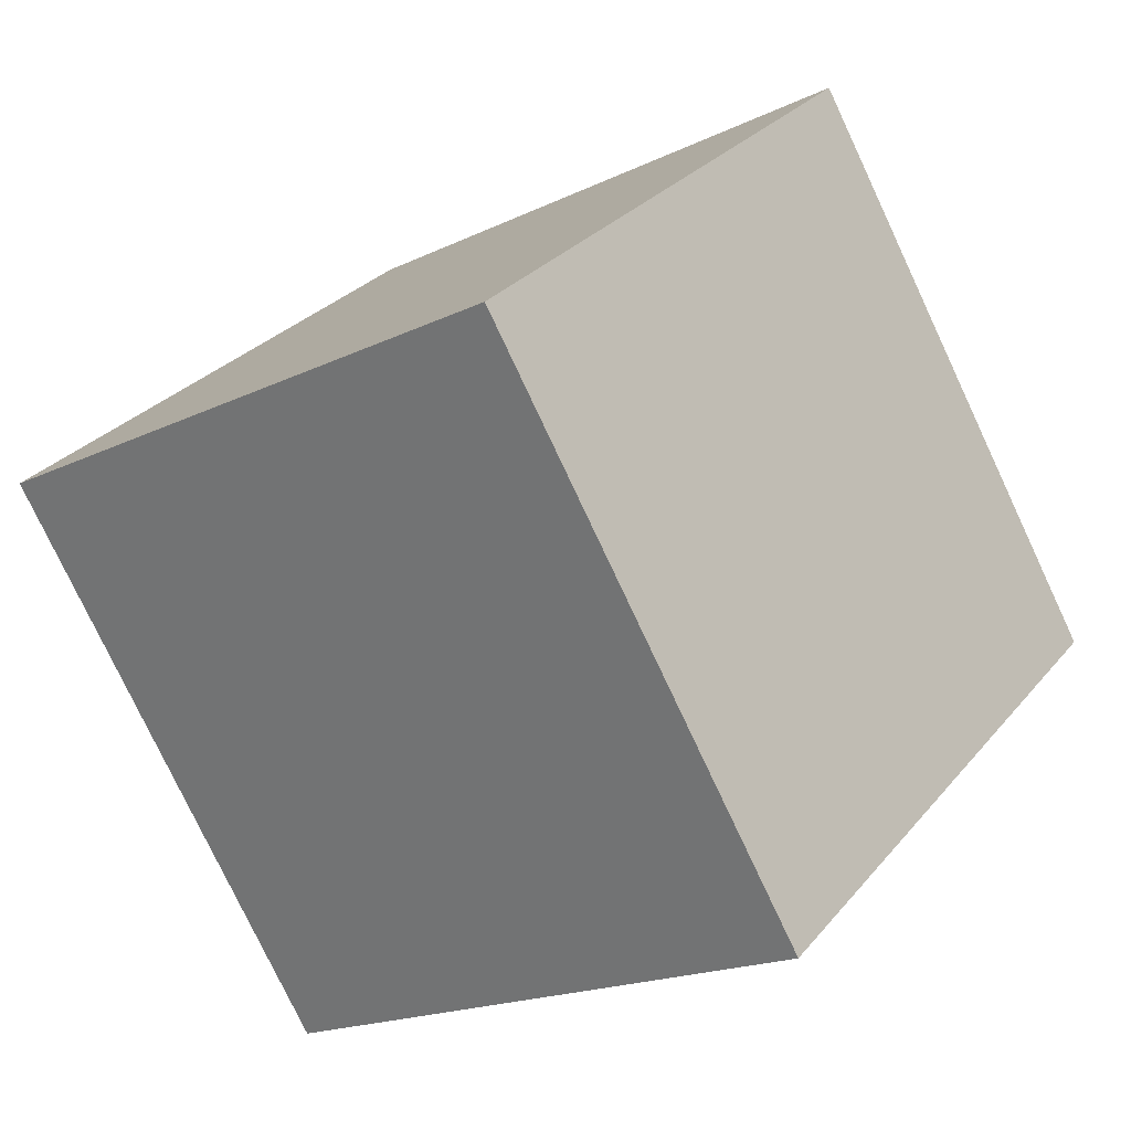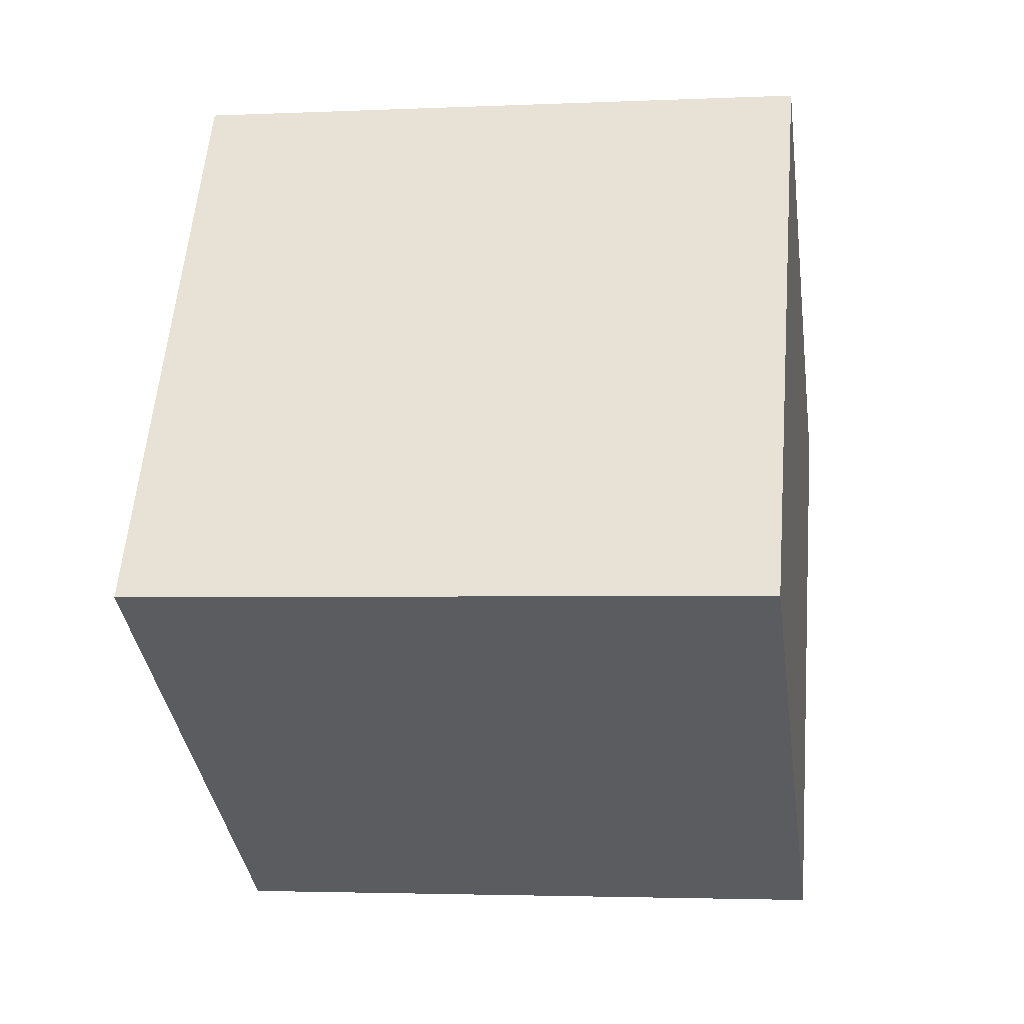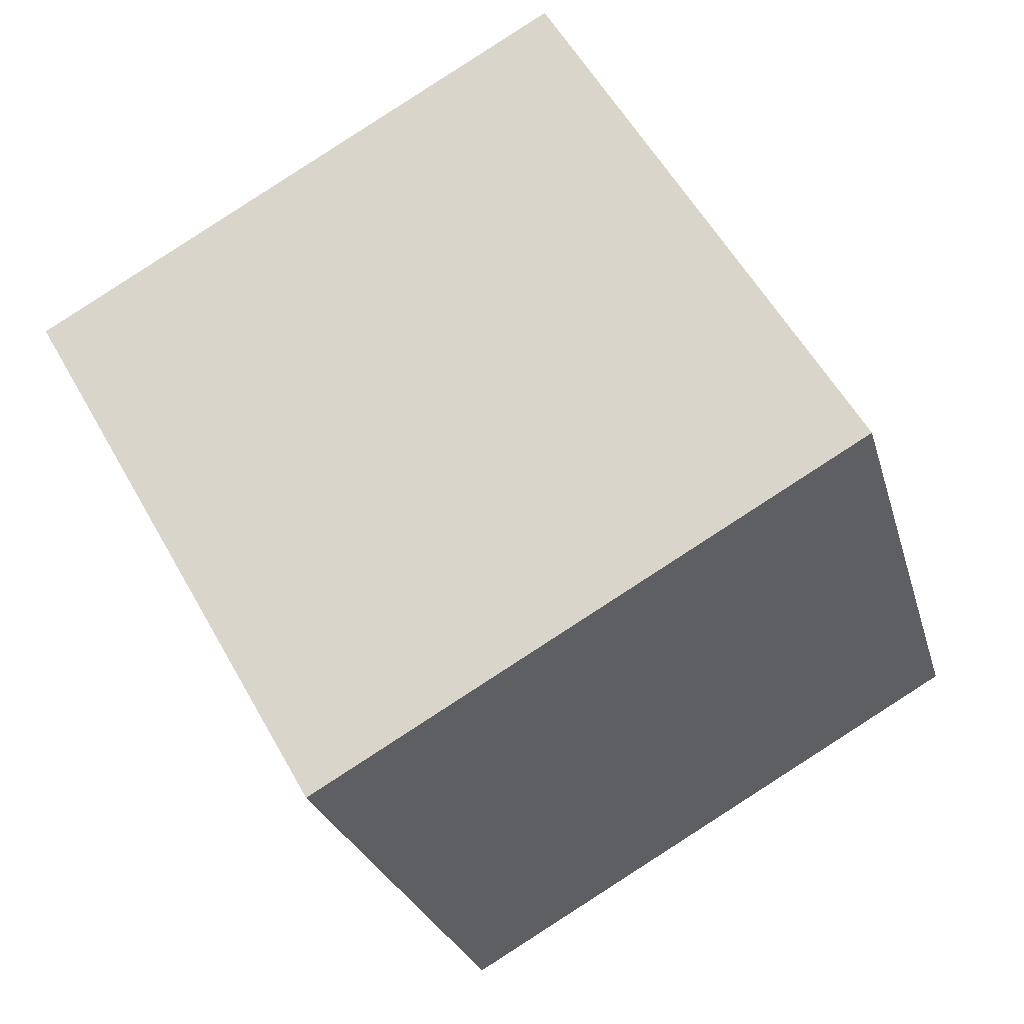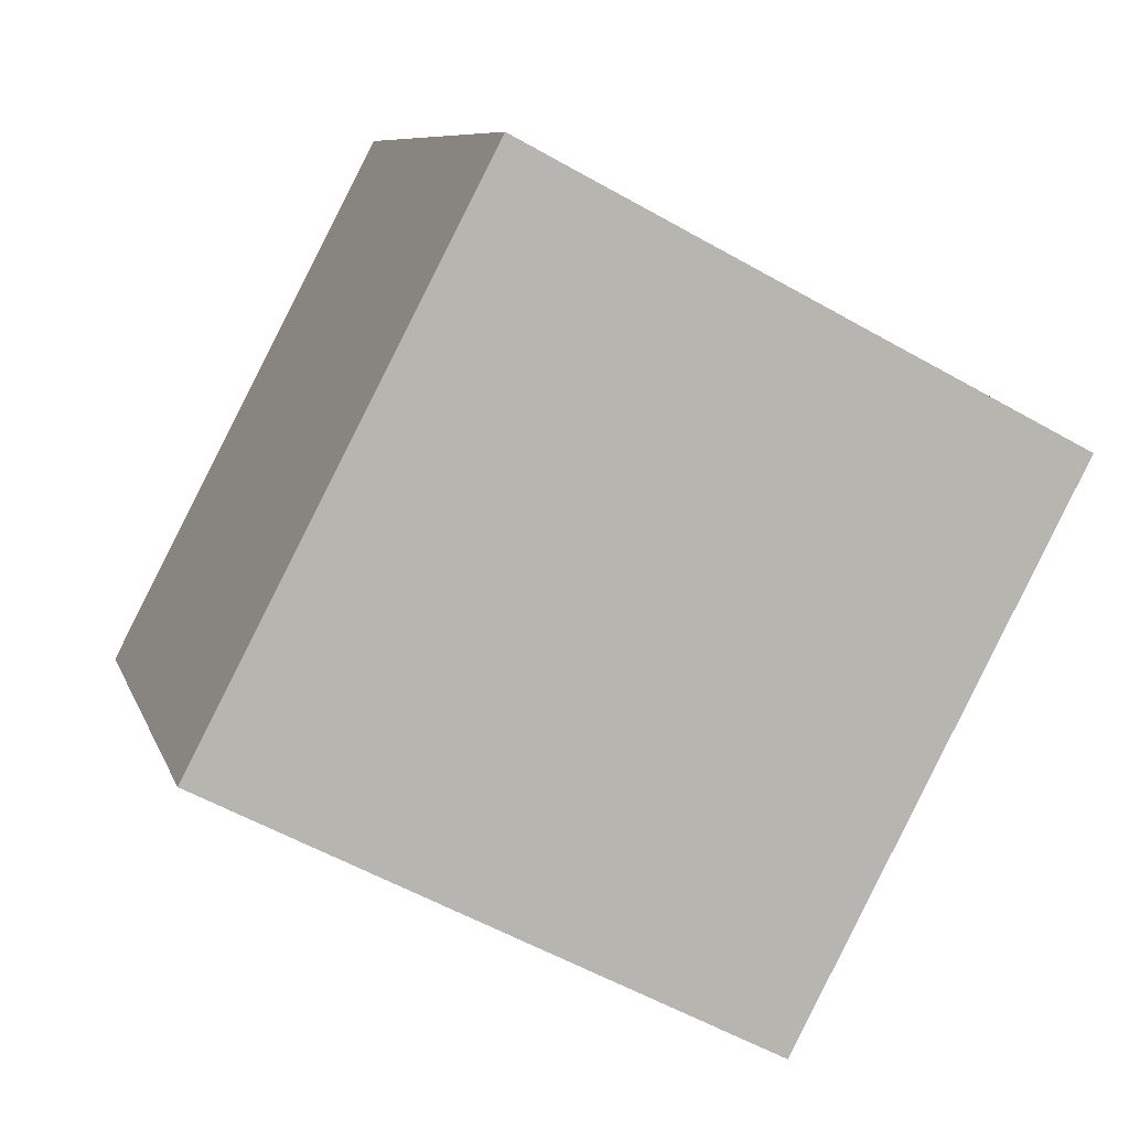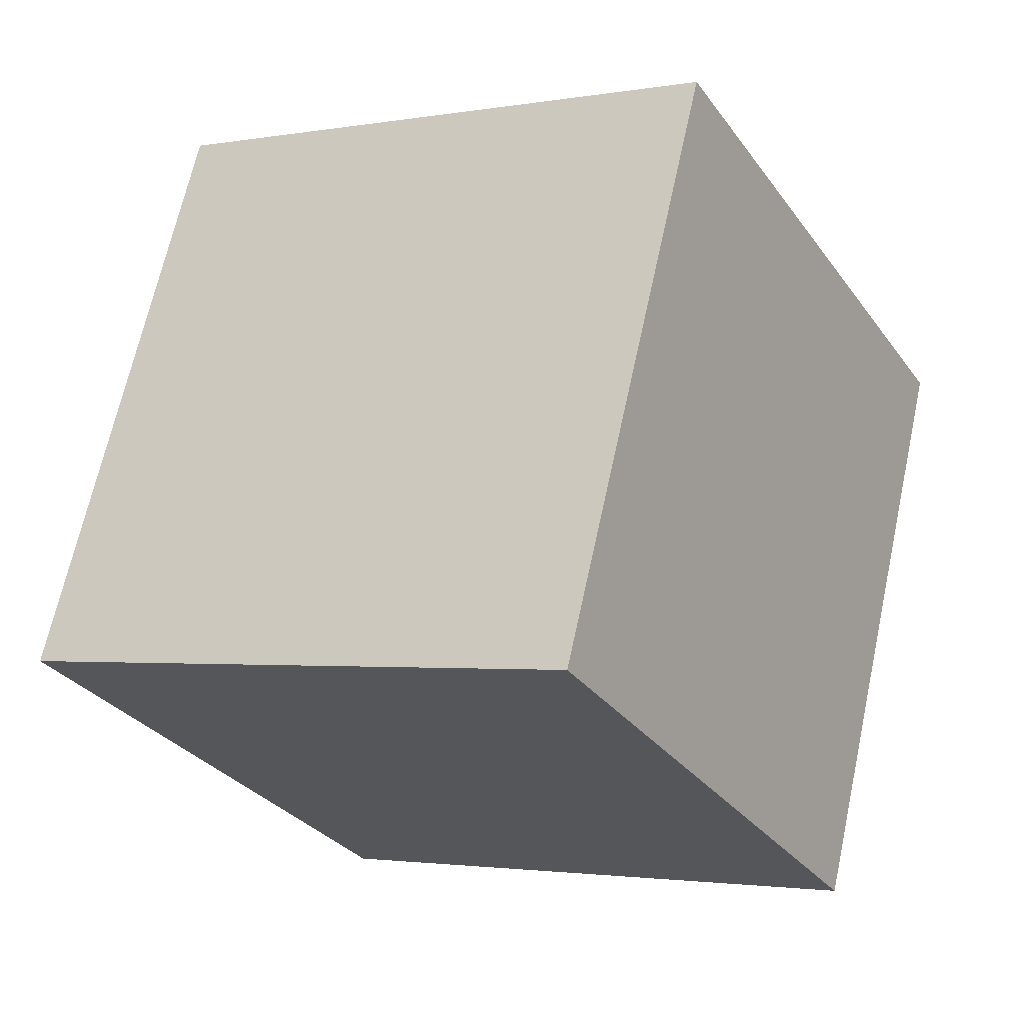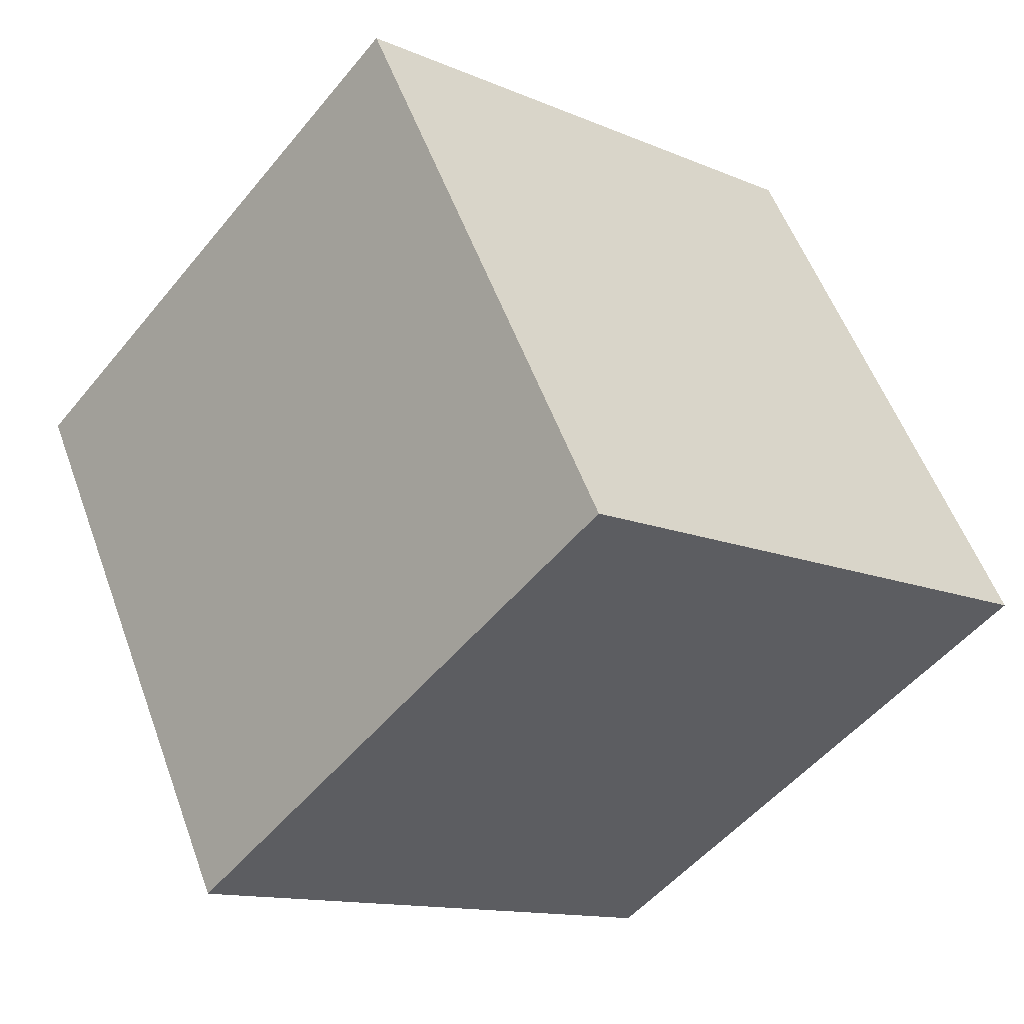
<metadata>
{"format":"obj","ext":"obj","renderer":"f3d","projection":"perspective","resolution":1024,"background":"white","views":[{"elev":28.3,"azim":121.9,"up":"+Z"},{"elev":-5.3,"azim":-170.5,"up":"+Y"},{"elev":-26.5,"azim":104.8,"up":"+Z"},{"elev":-55.5,"azim":149.8,"up":"+Y"},{"elev":67.6,"azim":102.9,"up":"+Y"},{"elev":-12.3,"azim":136.0,"up":"+Y"}]}
</metadata>
<code>
v 0.3949 3.596 -9.811
v 0.405 3.201 -9.116
v 0.3949 2.901 -10.21
v 0.405 2.505 -9.511
v -0.405 3.591 -9.803
v -0.3949 3.196 -9.107
v -0.405 2.896 -10.2
v -0.3949 2.501 -9.502
f 2 3 1
f 4 7 3
f 8 5 7
f 6 1 5
f 7 1 3
f 4 6 8
f 2 4 3
f 4 8 7
f 8 6 5
f 6 2 1
f 7 5 1
f 4 2 6

</code>
